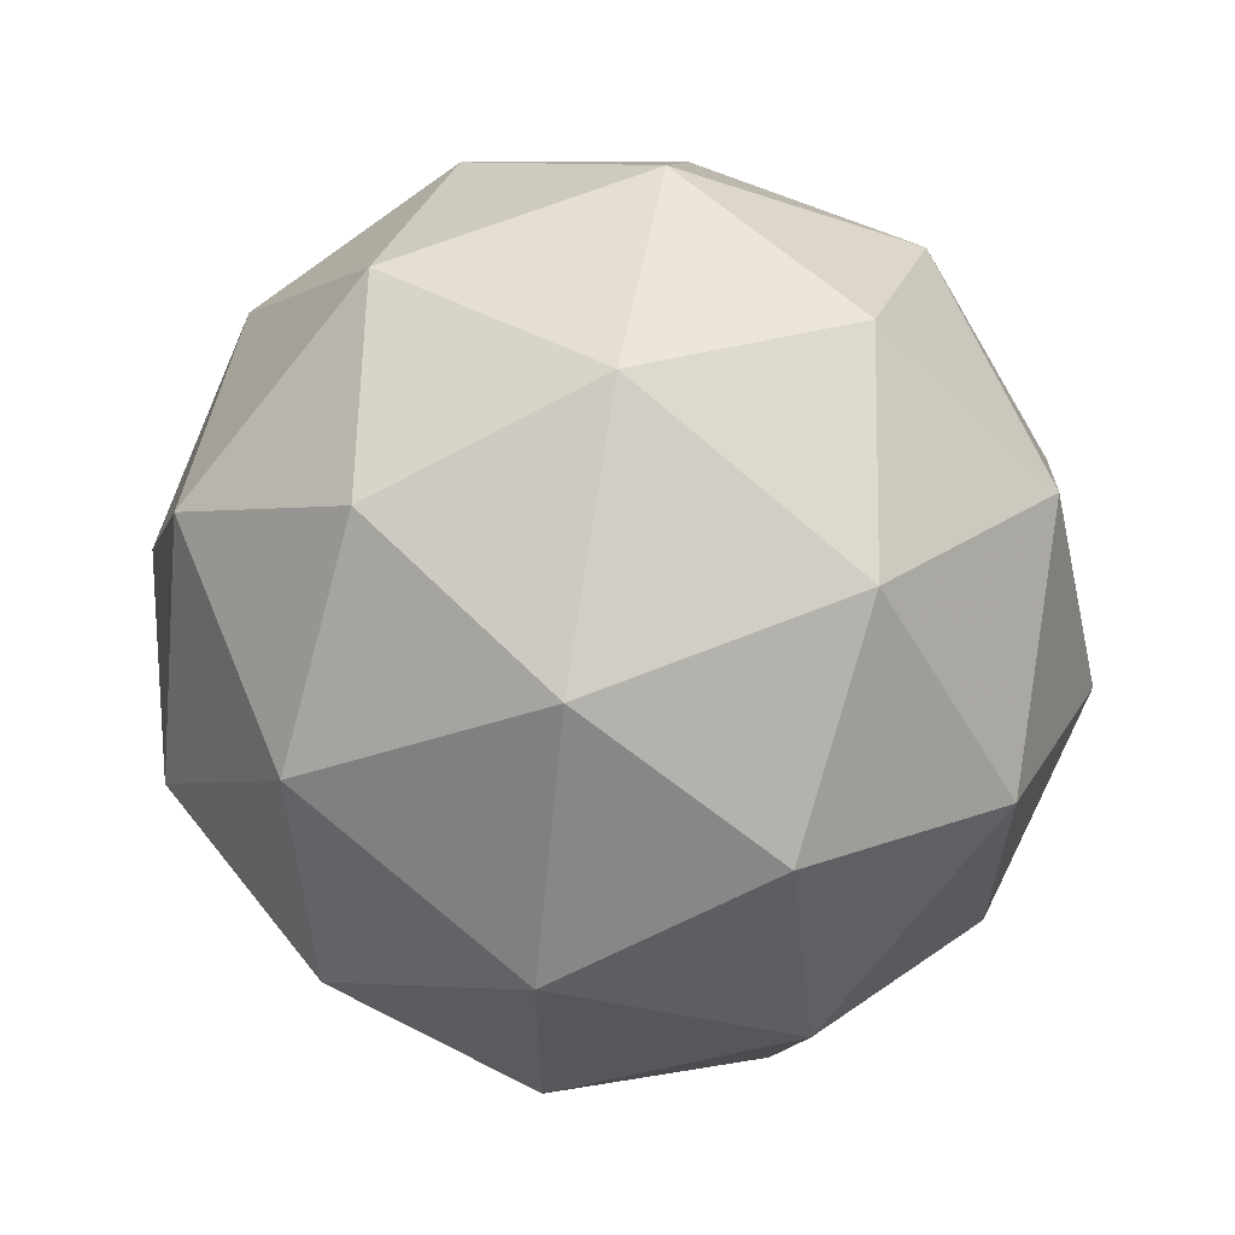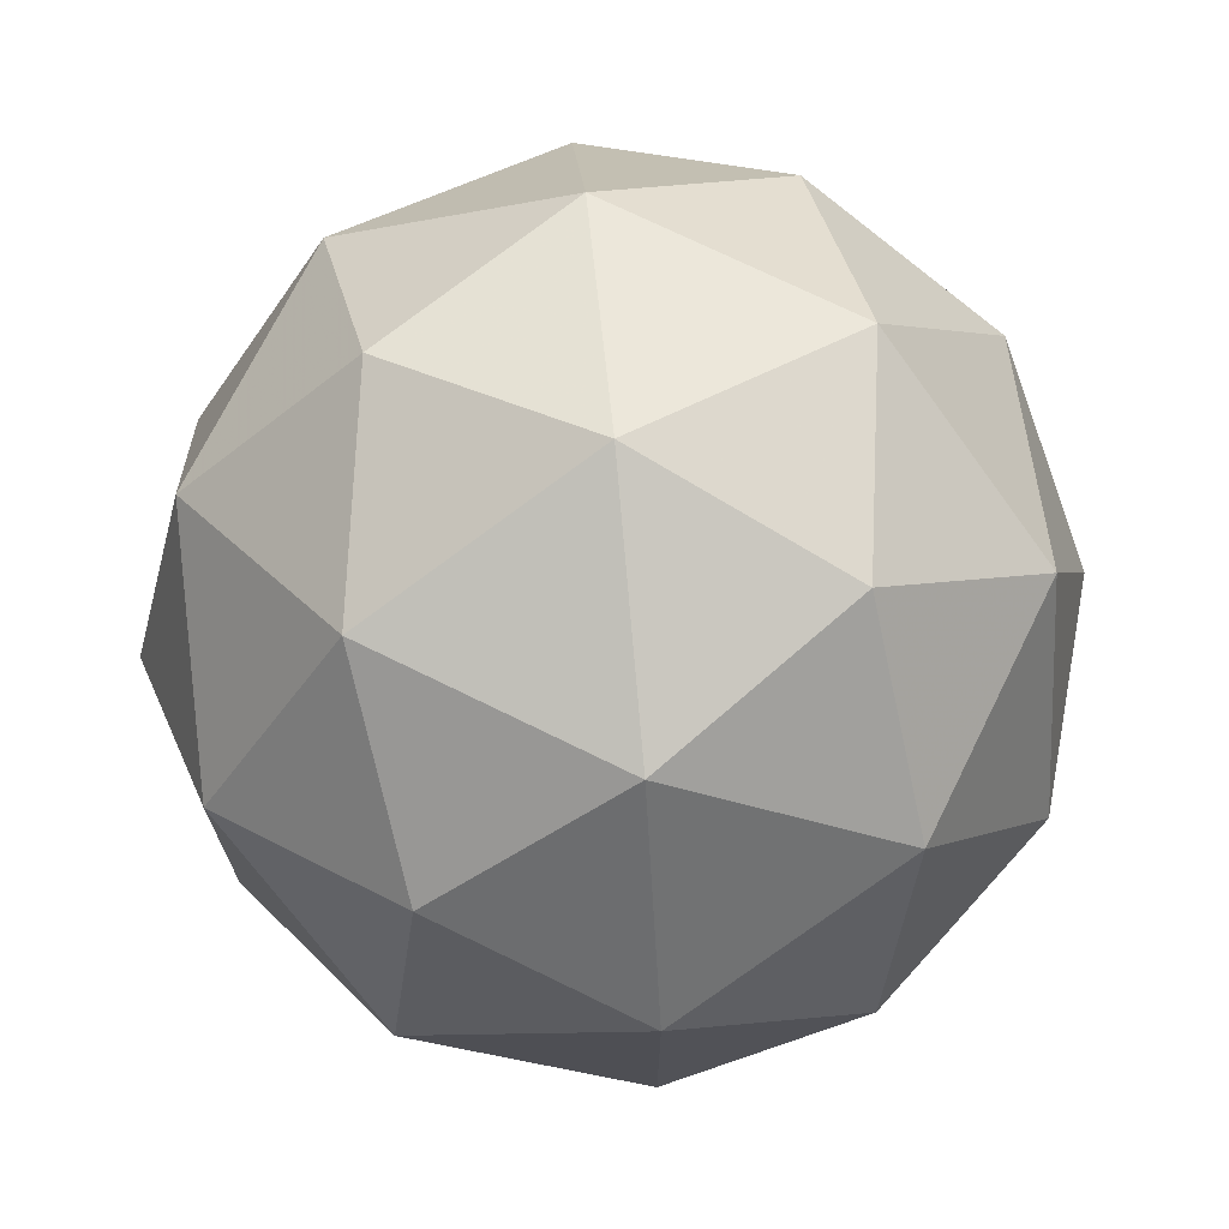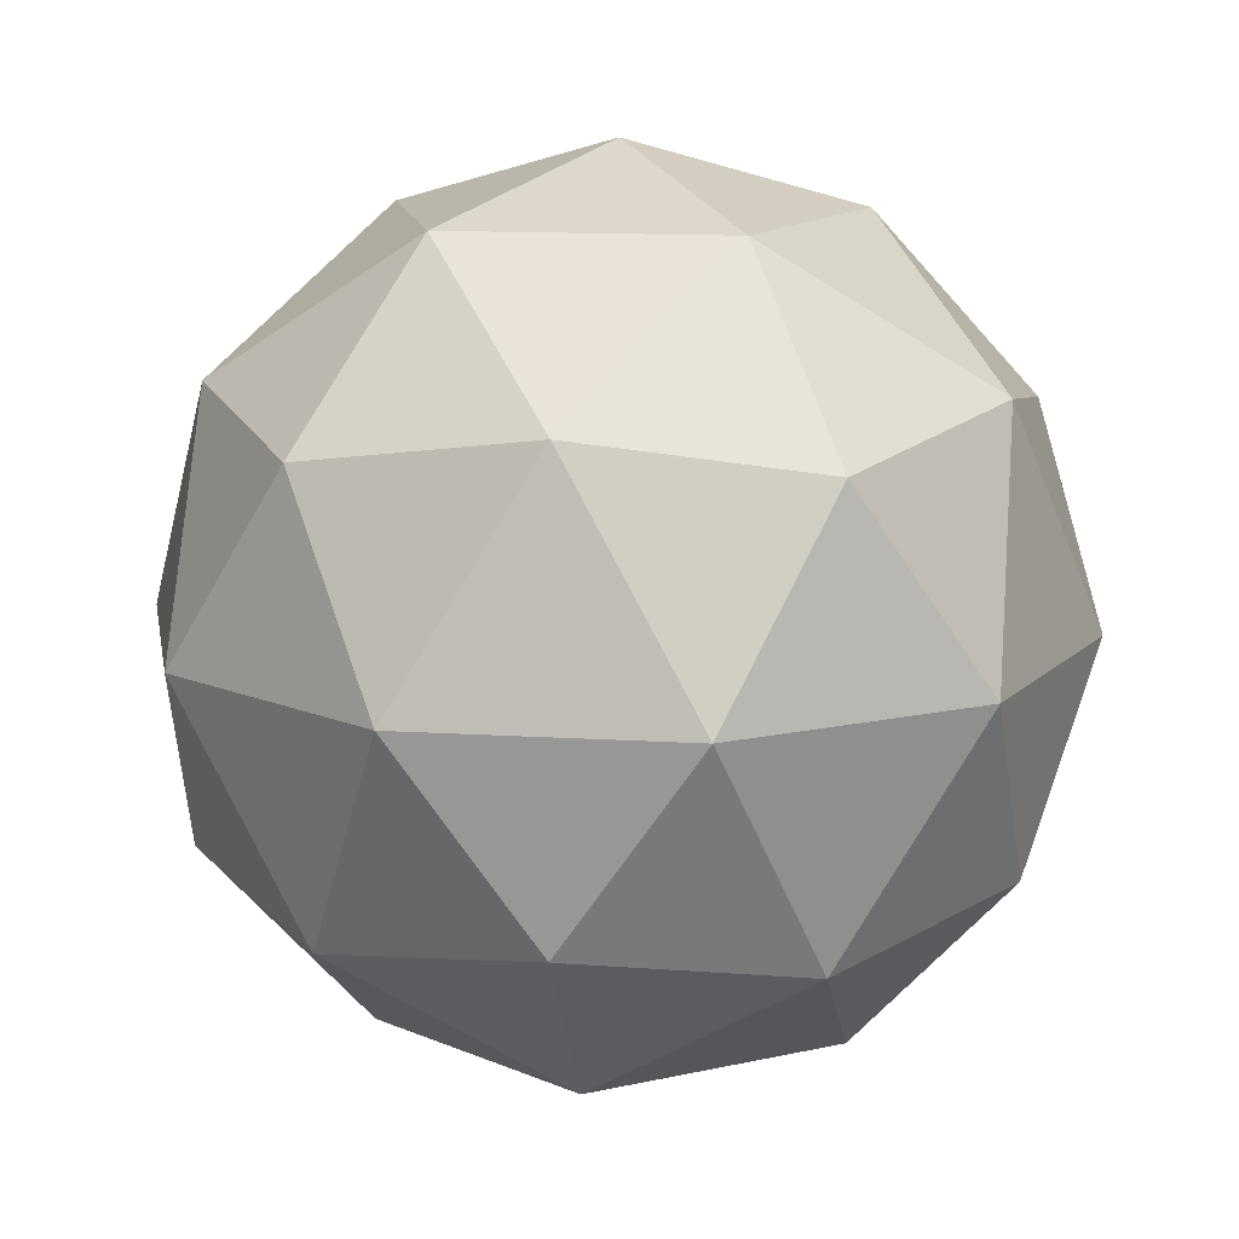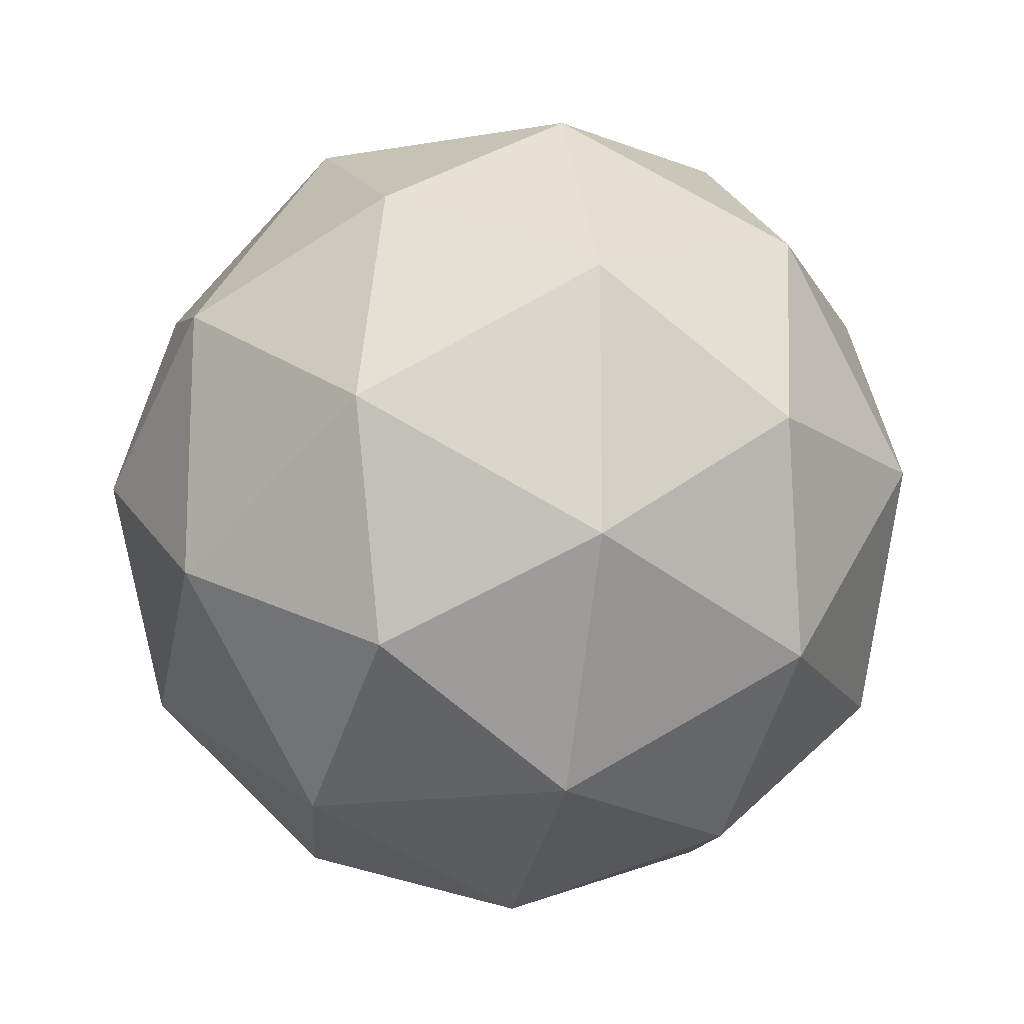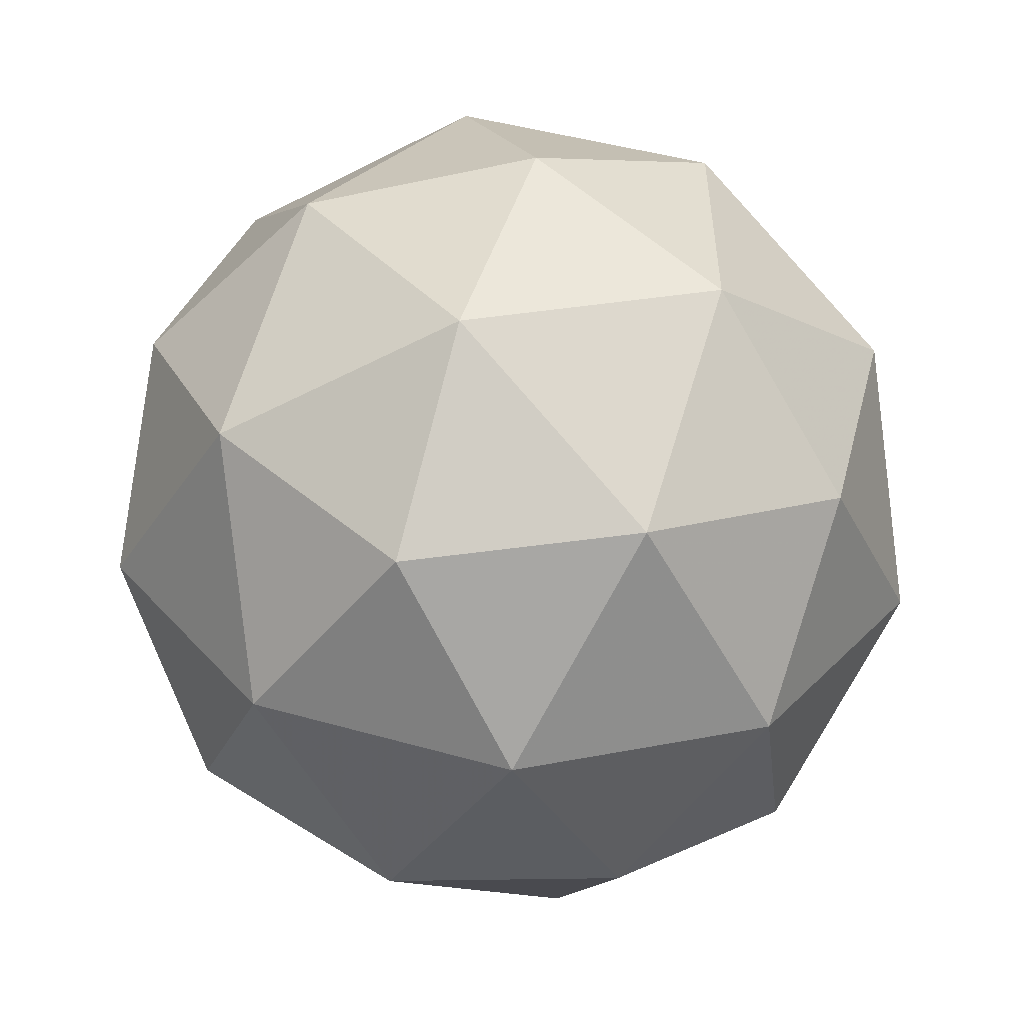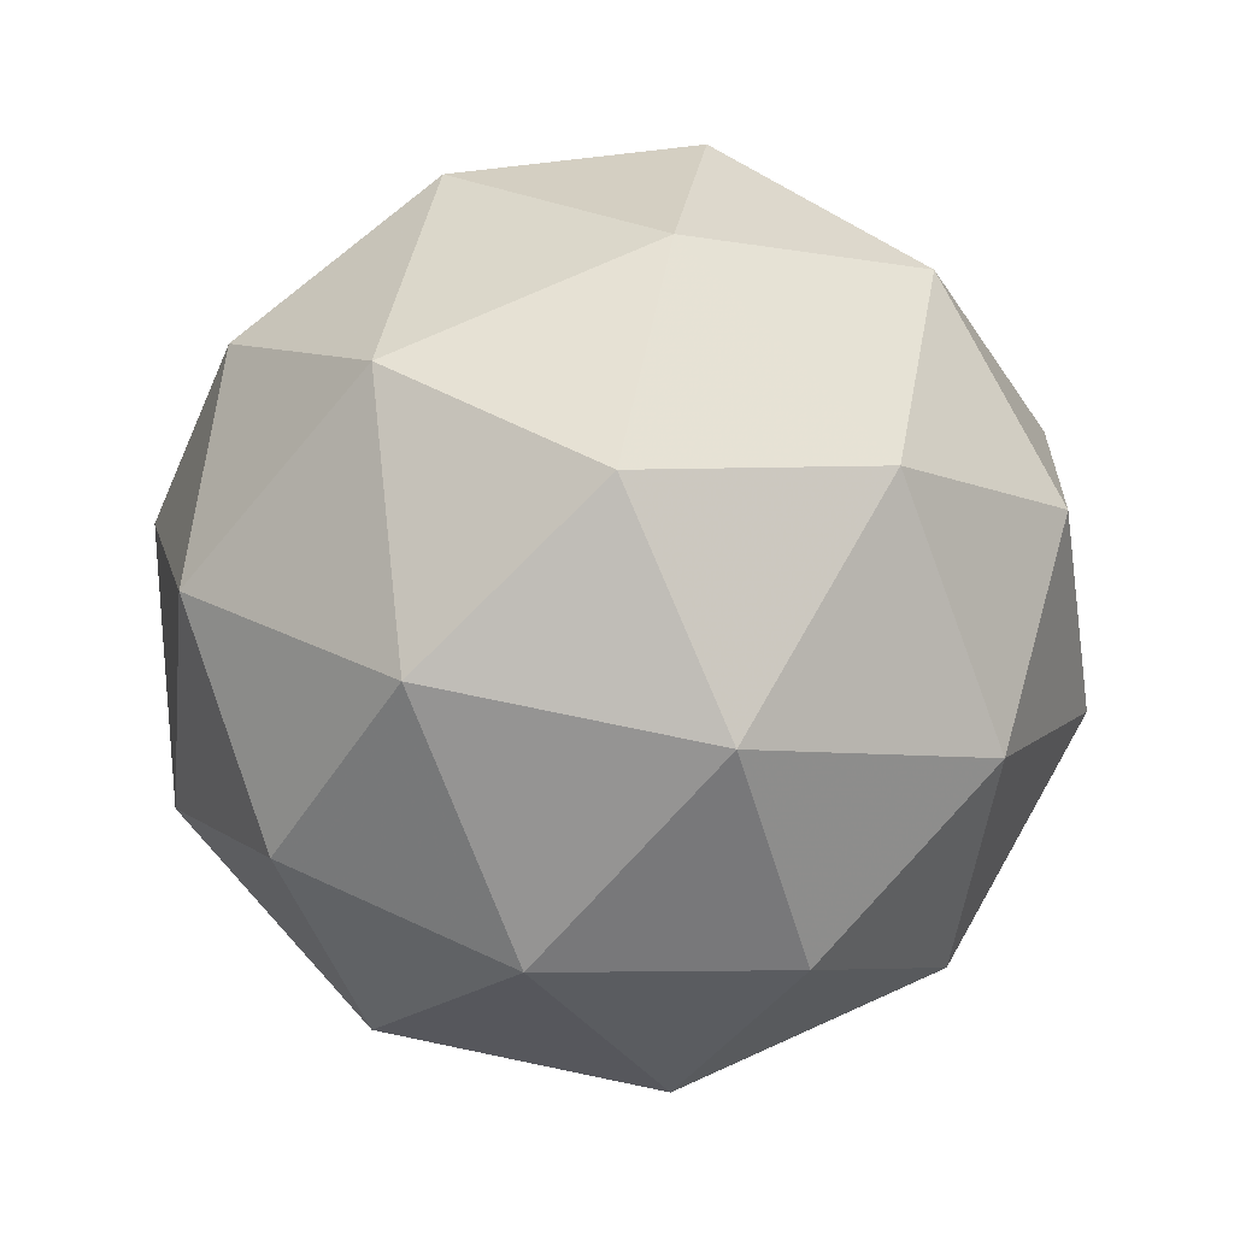
<metadata>
{"format":"obj","ext":"obj","renderer":"f3d","projection":"perspective","resolution":1024,"background":"white","views":[{"elev":63.2,"azim":35.9,"up":"+Z"},{"elev":71.5,"azim":-95.4,"up":"+Z"},{"elev":13.0,"azim":-81.6,"up":"+Y"},{"elev":-15.7,"azim":78.2,"up":"+Z"},{"elev":-55.1,"azim":-3.2,"up":"+Z"},{"elev":74.7,"azim":-6.2,"up":"+Y"}]}
</metadata>
<code>
g ASEL-i3-g40-s395
v 6875 5084 -5570
v 6964 5116 -5505
v 6841 5116 -5465
v 7027 5200 -5459
v 7053 5184 -5570
v 6764 5116 -5570
v 6841 5116 -5675
v 6964 5116 -5635
v 7075 5294 -5505
v 6817 5200 -5391
v 6930 5184 -5400
v 6875 5294 -5360
v 6687 5200 -5570
v 6730 5184 -5465
v 6675 5294 -5505
v 6817 5200 -5748
v 6730 5184 -5675
v 6751 5294 -5740
v 7027 5200 -5680
v 6930 5184 -5740
v 6998 5294 -5740
v 6998 5294 -5400
v 6751 5294 -5400
v 6675 5294 -5635
v 6875 5294 -5780
v 7075 5294 -5635
v 6933 5388 -5391
v 7019 5405 -5465
v 6909 5473 -5465
v 6723 5388 -5459
v 6820 5405 -5400
v 6786 5473 -5505
v 6723 5388 -5680
v 6696 5405 -5570
v 6786 5473 -5635
v 6933 5388 -5748
v 6820 5405 -5740
v 6909 5473 -5675
v 7063 5388 -5570
v 7019 5405 -5675
v 6985 5473 -5570
v 6875 5504 -5570
f 1 2 3
f 4 2 5
f 1 3 6
f 1 6 7
f 1 7 8
f 4 5 9
f 10 11 12
f 13 14 15
f 16 17 18
f 19 20 21
f 4 9 22
f 10 12 23
f 13 15 24
f 16 18 25
f 19 21 26
f 27 28 29
f 30 31 32
f 33 34 35
f 36 37 38
f 39 40 41
f 41 38 42
f 41 40 38
f 40 36 38
f 38 35 42
f 38 37 35
f 37 33 35
f 35 32 42
f 35 34 32
f 34 30 32
f 32 29 42
f 32 31 29
f 31 27 29
f 29 41 42
f 29 28 41
f 28 39 41
f 26 40 39
f 26 21 40
f 21 36 40
f 25 37 36
f 25 18 37
f 18 33 37
f 24 34 33
f 24 15 34
f 15 30 34
f 23 31 30
f 23 12 31
f 12 27 31
f 22 28 27
f 22 9 28
f 9 39 28
f 21 25 36
f 21 20 25
f 20 16 25
f 18 24 33
f 18 17 24
f 17 13 24
f 15 23 30
f 15 14 23
f 14 10 23
f 12 22 27
f 12 11 22
f 11 4 22
f 9 26 39
f 9 5 26
f 5 19 26
f 8 20 19
f 8 7 20
f 7 16 20
f 7 17 16
f 7 6 17
f 6 13 17
f 6 14 13
f 6 3 14
f 3 10 14
f 5 8 19
f 5 2 8
f 2 1 8
f 3 11 10
f 3 2 11
f 2 4 11
f 2 4 11

</code>
